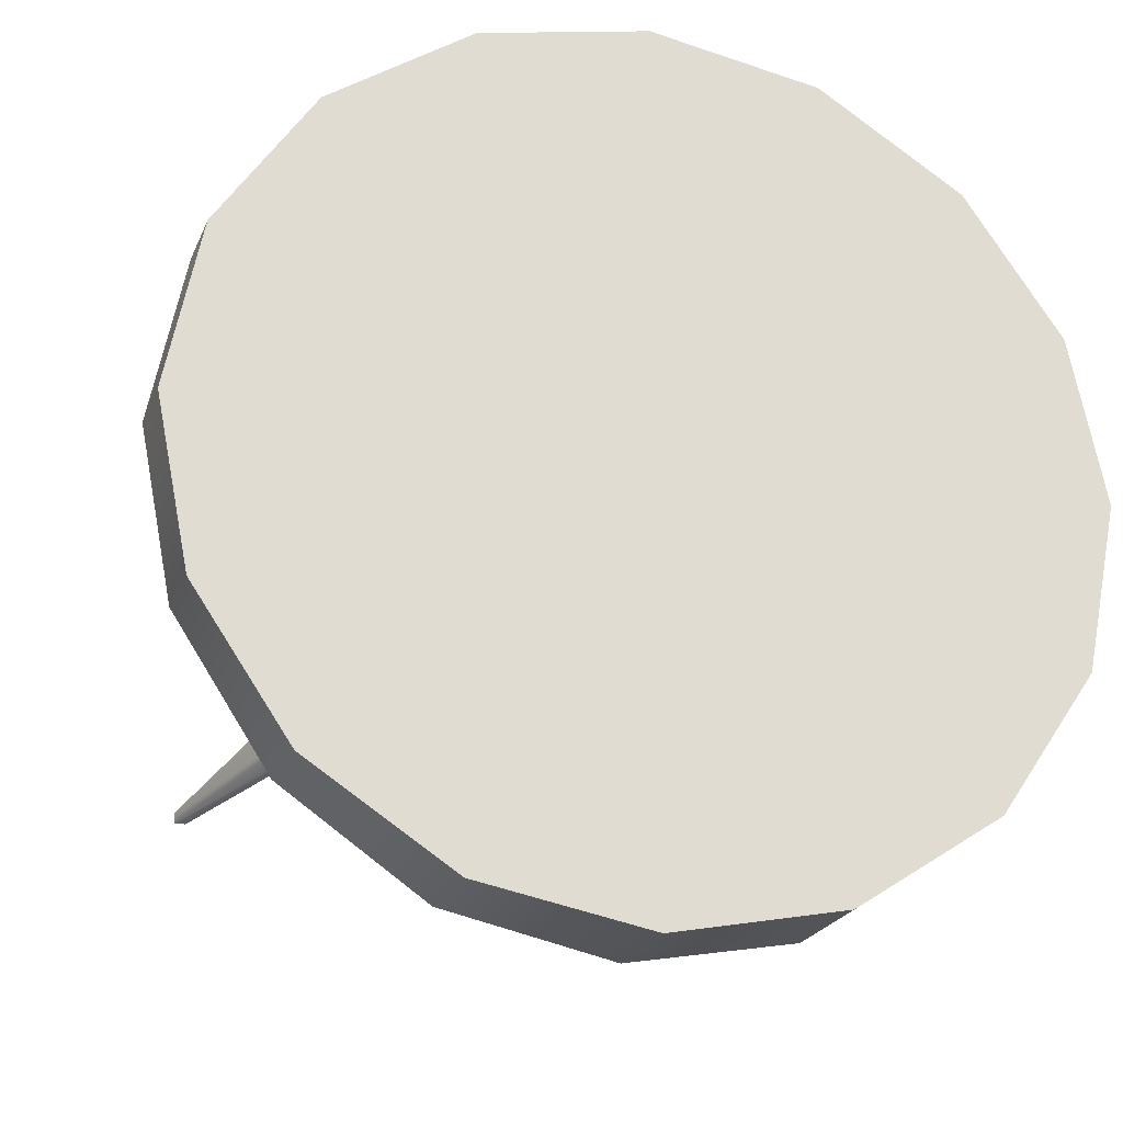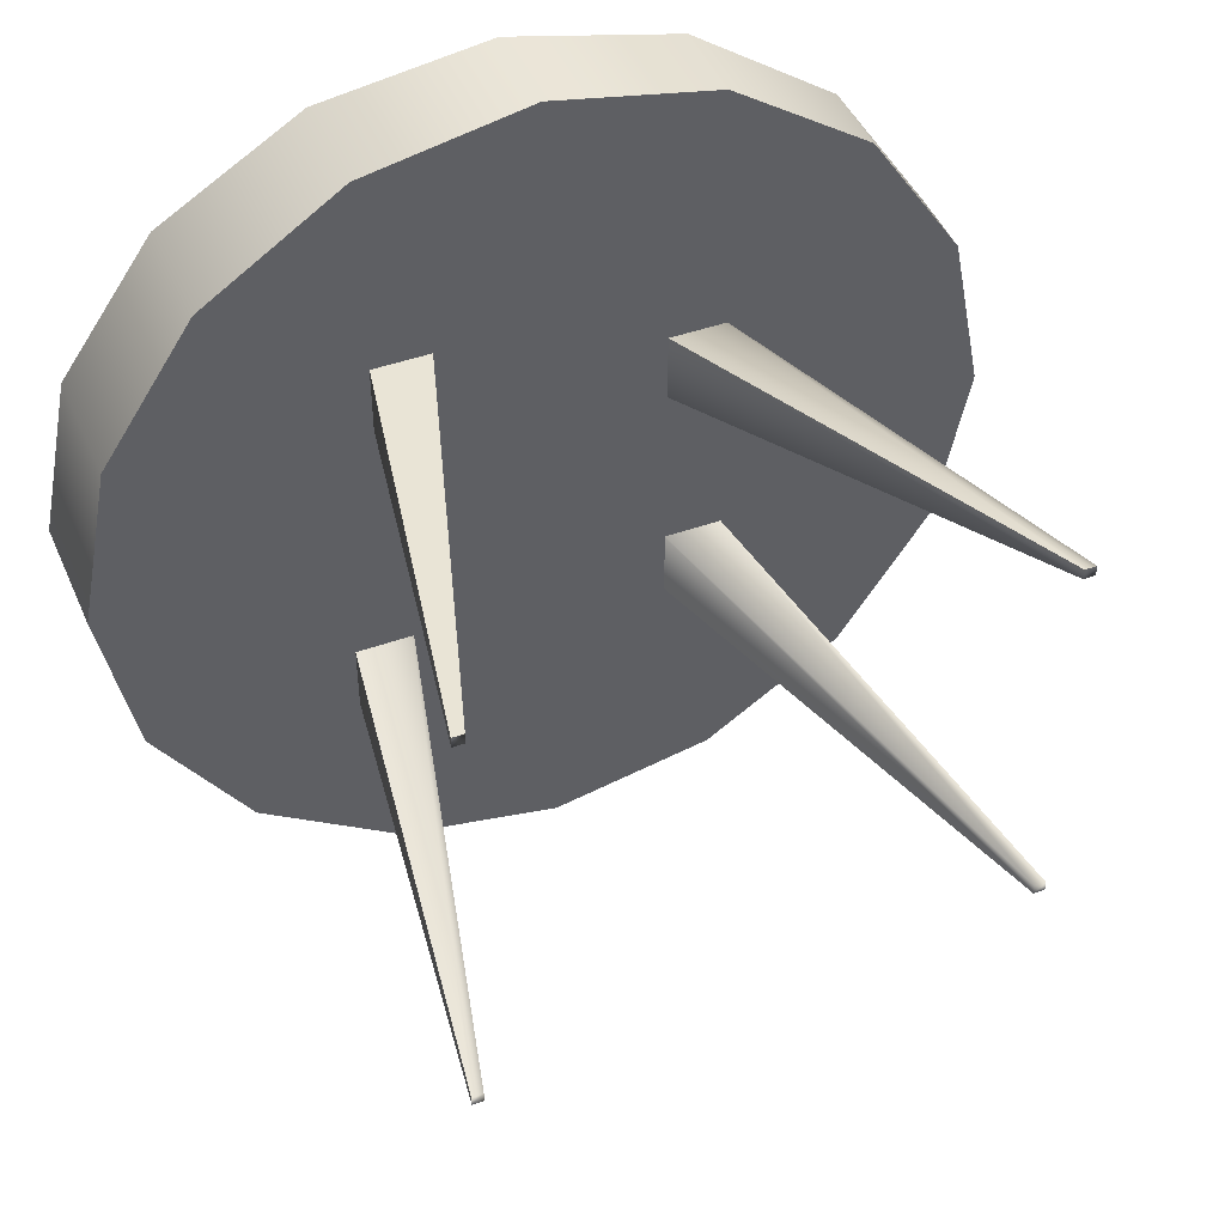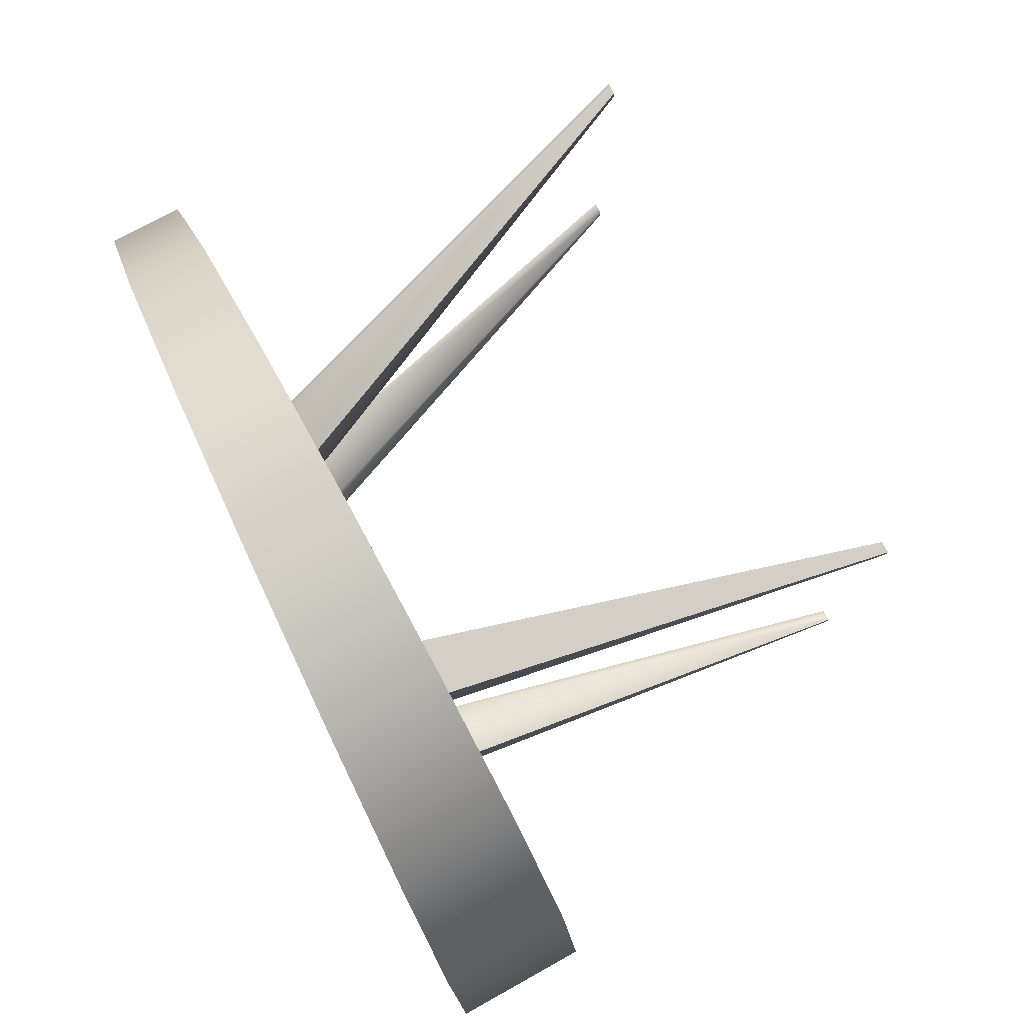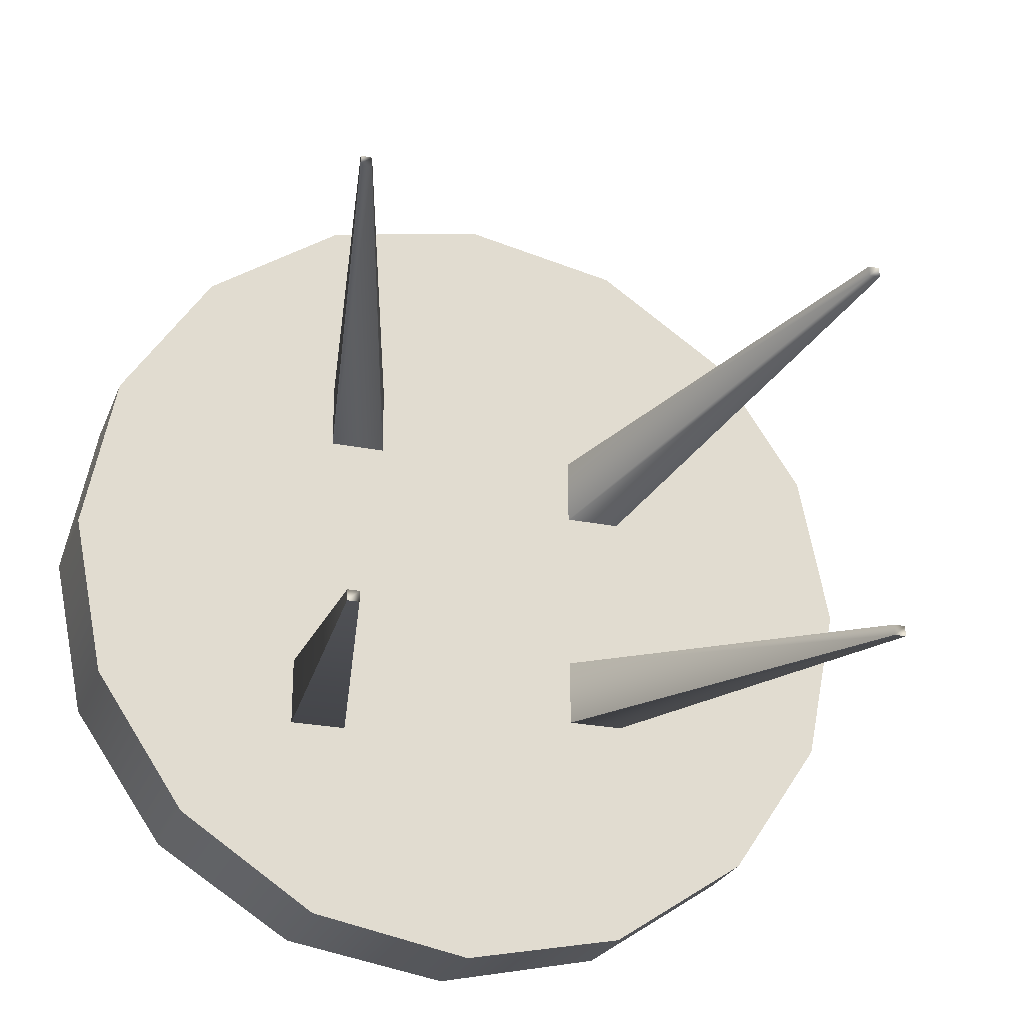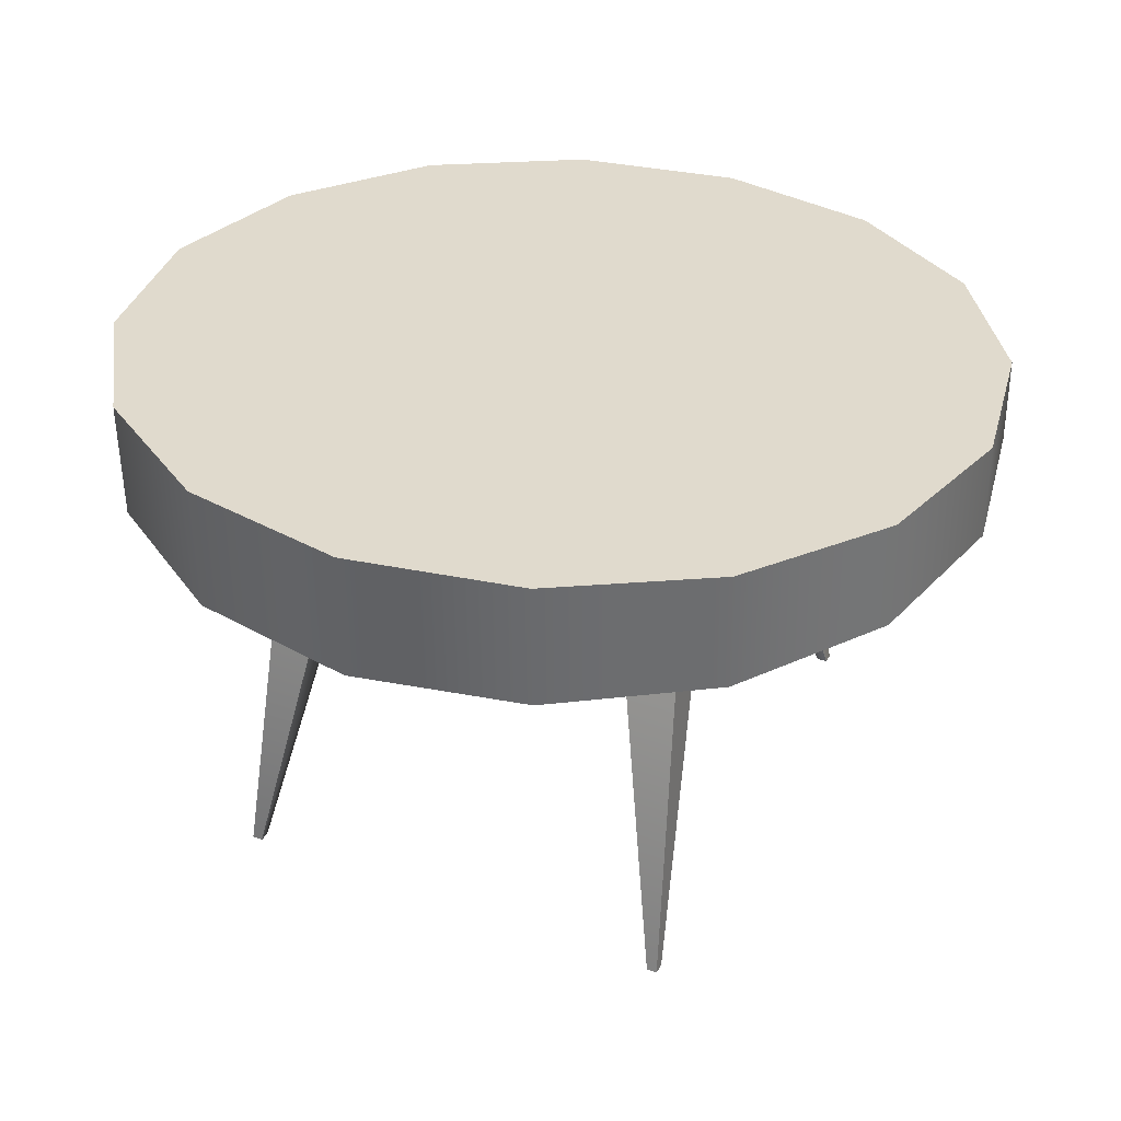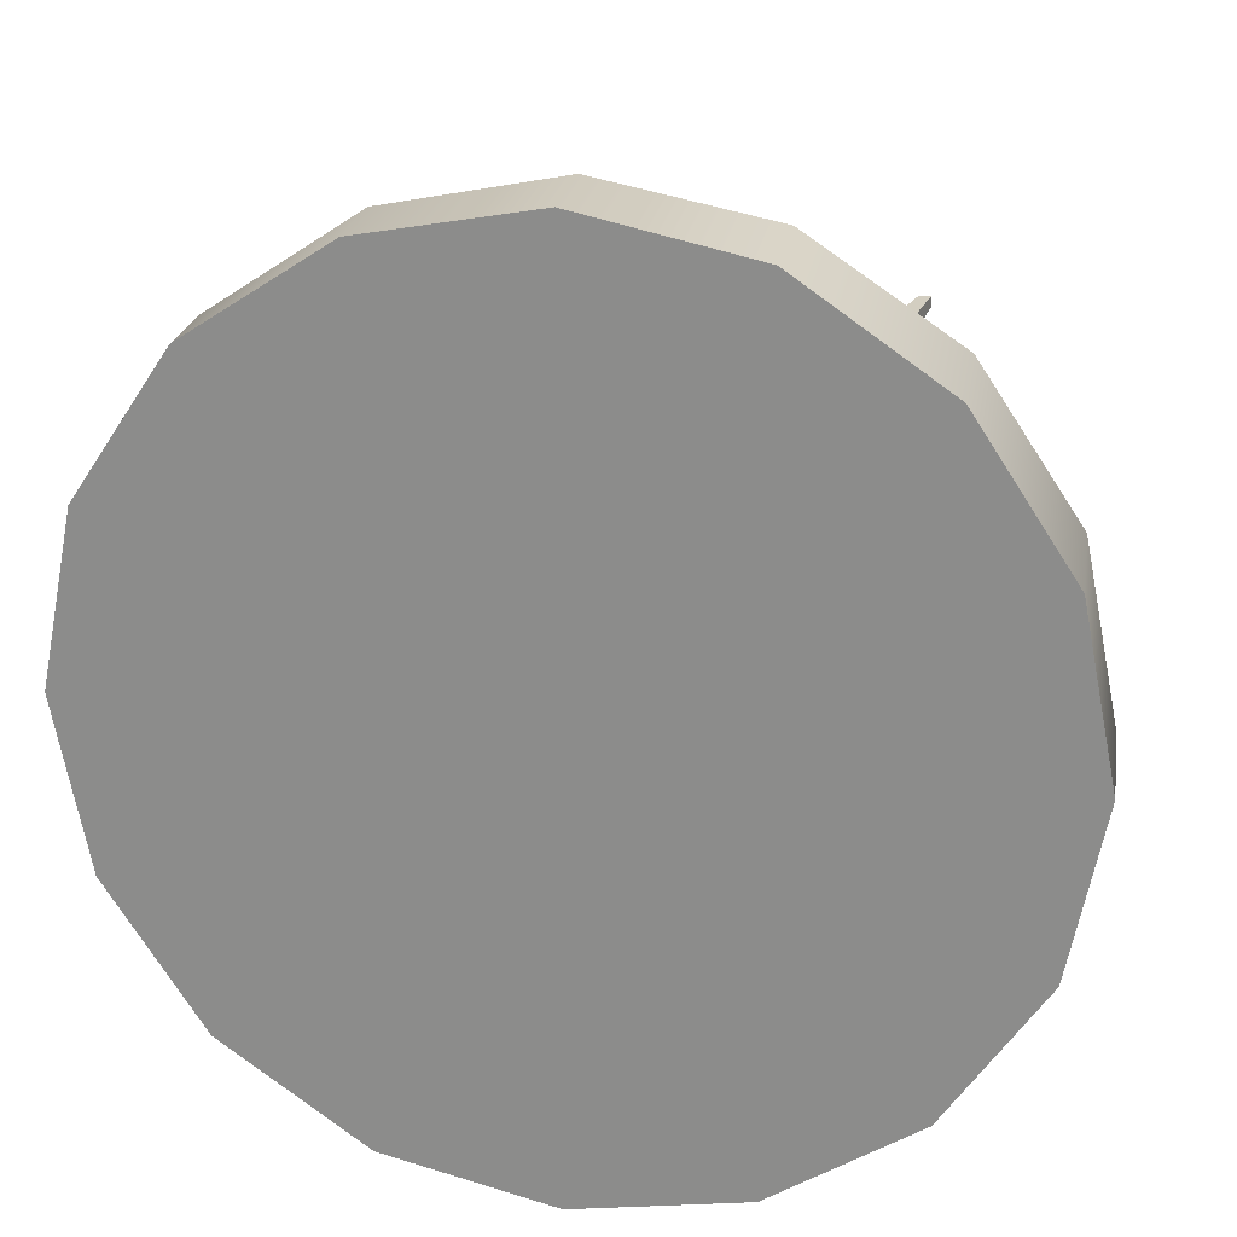
<metadata>
{"format":"obj","ext":"obj","renderer":"f3d","projection":"perspective","resolution":1024,"background":"white","views":[{"elev":-23.5,"azim":161.4,"up":"+Z"},{"elev":45.4,"azim":-21.3,"up":"+Z"},{"elev":79.4,"azim":-117.7,"up":"+Z"},{"elev":-25.2,"azim":-17.0,"up":"+Z"},{"elev":35.3,"azim":-64.3,"up":"+Y"},{"elev":22.9,"azim":-169.6,"up":"+Z"}]}
</metadata>
<code>
o 000_Merged_Objects
g Merged_Objects
v -22.97 1.791 21.8
v -22.97 1.791 20.76
v -21.85 1.811 20.76
v -21.85 1.811 21.8
v -14 51.95 19.78
v -14 51.95 12.01
v -7.62 52.06 19.78
v -7.62 52.06 12.01
v -22.97 1.791 -23.22
v -22.97 1.791 -24.27
v -21.85 1.811 -24.27
v -21.85 1.811 -23.22
v -17.89 51.89 -11.24
v -17.89 51.89 -19.02
v -11.51 52 -11.24
v -11.51 52 -19.02
v 30.02 2.708 19.32
v 30.02 2.708 18.28
v 31.15 2.728 18.28
v 31.15 2.728 19.32
v 9.372 52.36 14.07
v 9.372 52.36 6.297
v 15.76 52.47 14.07
v 15.76 52.47 6.297
v 30.02 2.708 -19.75
v 30.02 2.708 -20.79
v 31.15 2.728 -20.79
v 31.15 2.728 -19.75
v 9.372 52.36 -7.772
v 9.372 52.36 -15.55
v 15.76 52.47 -7.772
v 15.76 52.47 -15.55
f 2 3 4 1
f 5 6 2 1
f 7 5 1 4
f 6 8 3 2
f 8 7 4 3
f 10 11 12 9
f 13 14 10 9
f 15 13 9 12
f 14 16 11 10
f 16 15 12 11
f 18 19 20 17
f 21 22 18 17
f 23 21 17 20
f 22 24 19 18
f 24 23 20 19
f 26 27 28 25
f 29 30 26 25
f 31 29 25 28
f 30 32 27 26
f 32 31 28 27
o 001_Table_Top
g Table_Top
v 40.39 46.18 -16.48
v 40.37 53.2 -16.48
v 43.64 53.03 0
v 43.66 46.23 0
v 31.09 46.02 -30.45
v 31.03 53.66 -30.45
v 17.18 45.78 -39.79
v 17.07 54.36 -39.79
v 0.76 45.49 -43.07
v 0.592 55.19 -43.07
v -15.66 45.21 -39.79
v -15.88 56.01 -39.79
v -29.57 44.97 -30.45
v -29.85 56.71 -30.45
v -38.87 44.81 -16.48
v -39.18 57.18 -16.48
v -42.14 44.75 0
v -42.46 57.34 0
v -38.87 44.81 16.48
v -39.18 57.18 16.48
v -29.57 44.97 30.45
v -29.85 56.71 30.45
v -15.66 45.21 39.79
v -15.88 56.01 39.79
v 0.76 45.49 43.07
v 0.592 55.19 43.07
v 17.18 45.78 39.79
v 17.07 54.36 39.79
v 31.09 46.02 30.45
v 31.03 53.66 30.45
v 40.39 46.18 16.48
v 40.37 53.2 16.48
v 0.76 45.49 0
v 0.592 55.19 0
f 34 35 36 33
f 38 34 33 37
f 40 38 37 39
f 42 40 39 41
f 44 42 41 43
f 46 44 43 45
f 48 46 45 47
f 50 48 47 49
f 52 50 49 51
f 54 52 51 53
f 56 54 53 55
f 58 56 55 57
f 60 58 57 59
f 62 60 59 61
f 64 62 61 63
f 35 64 63 36
f 33 36 65
f 37 33 65
f 39 37 65
f 41 39 65
f 43 41 65
f 45 43 65
f 47 45 65
f 49 47 65
f 51 49 65
f 53 51 65
f 55 53 65
f 57 55 65
f 59 57 65
f 61 59 65
f 63 61 65
f 36 63 65
f 66 35 34
f 66 34 38
f 66 38 40
f 66 40 42
f 66 42 44
f 66 44 46
f 66 46 48
f 66 48 50
f 66 50 52
f 66 52 54
f 66 54 56
f 66 56 58
f 66 58 60
f 66 60 62
f 66 62 64
f 66 64 35

</code>
